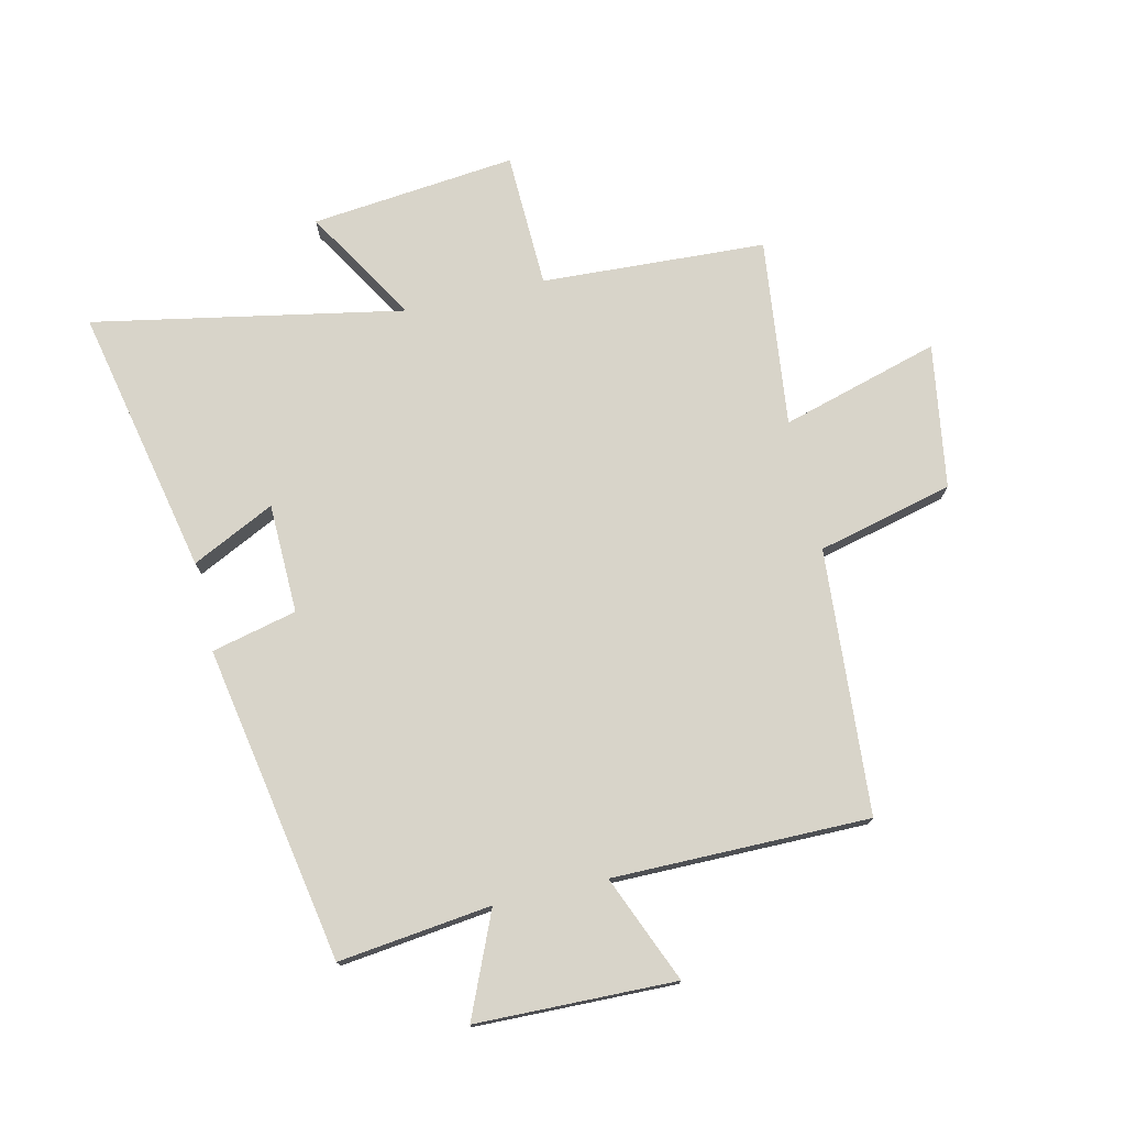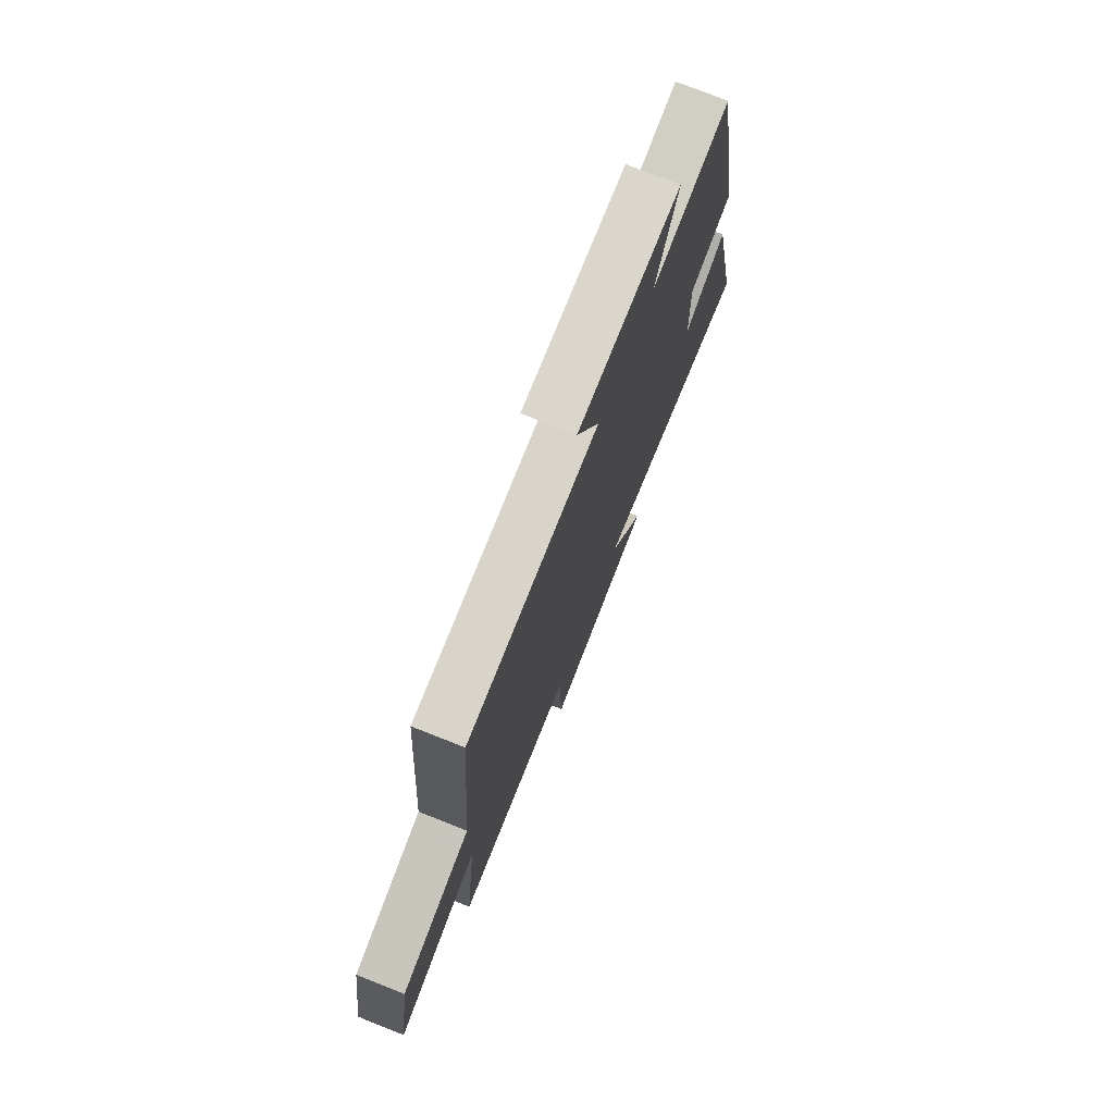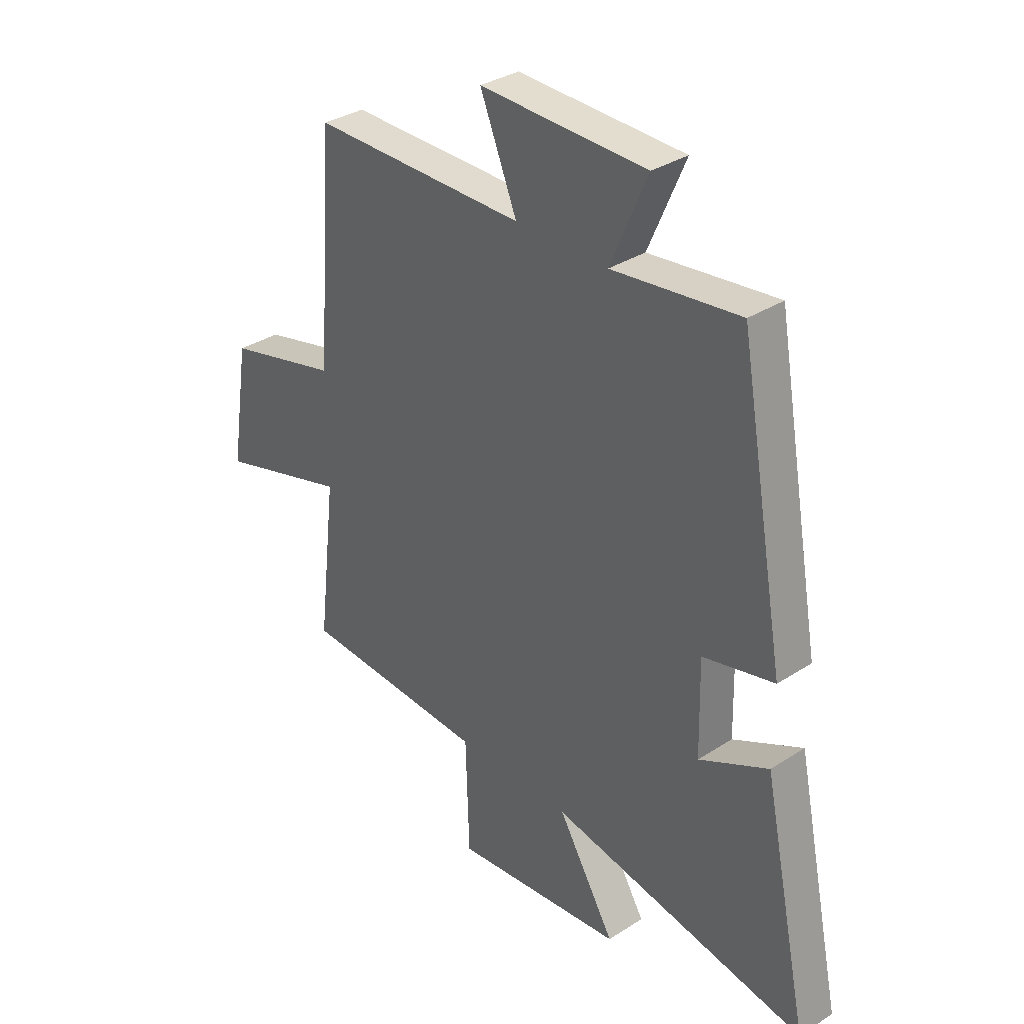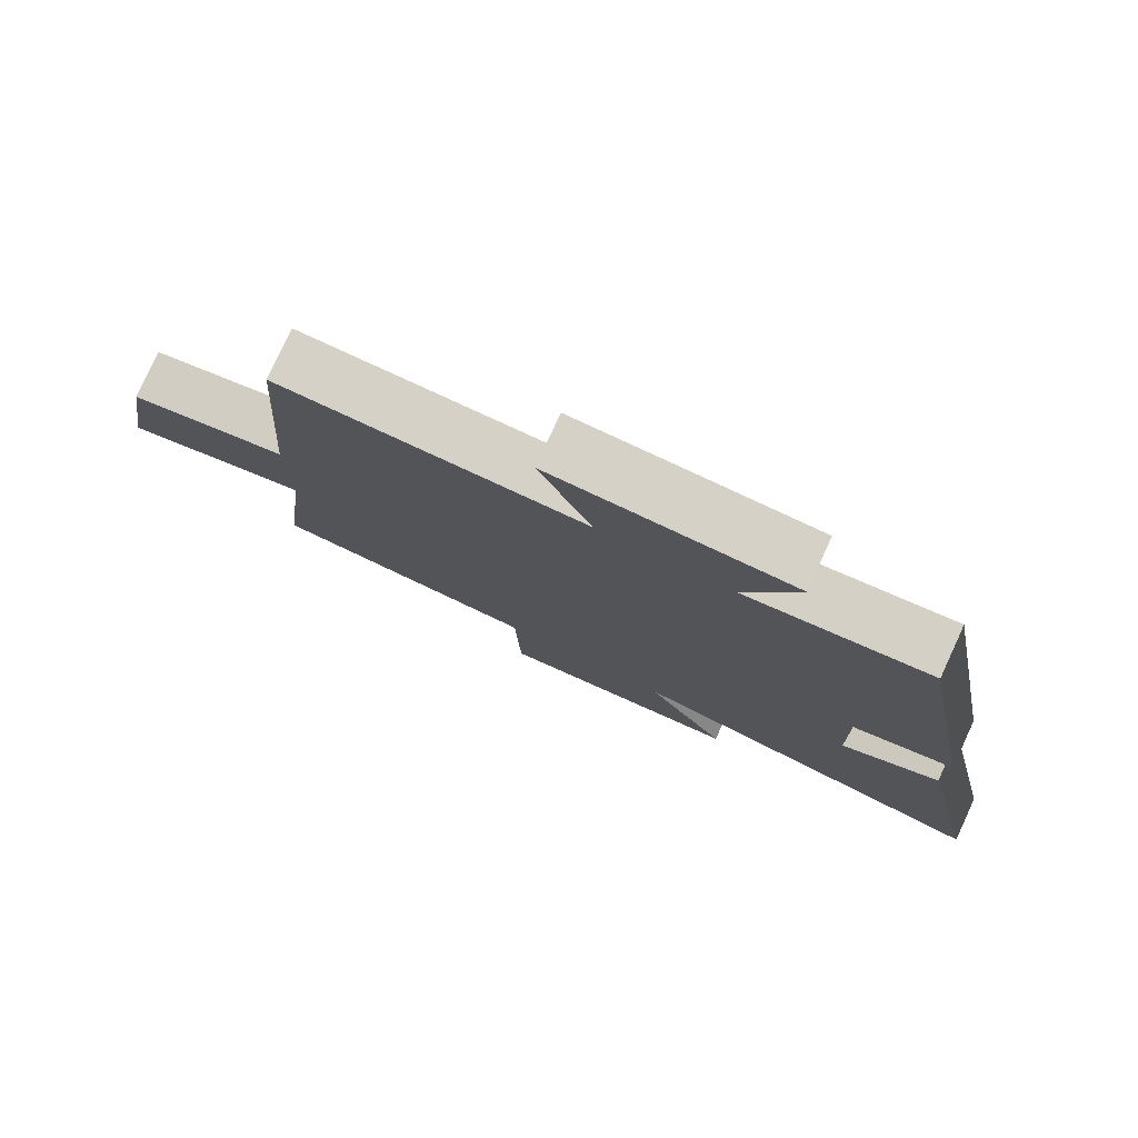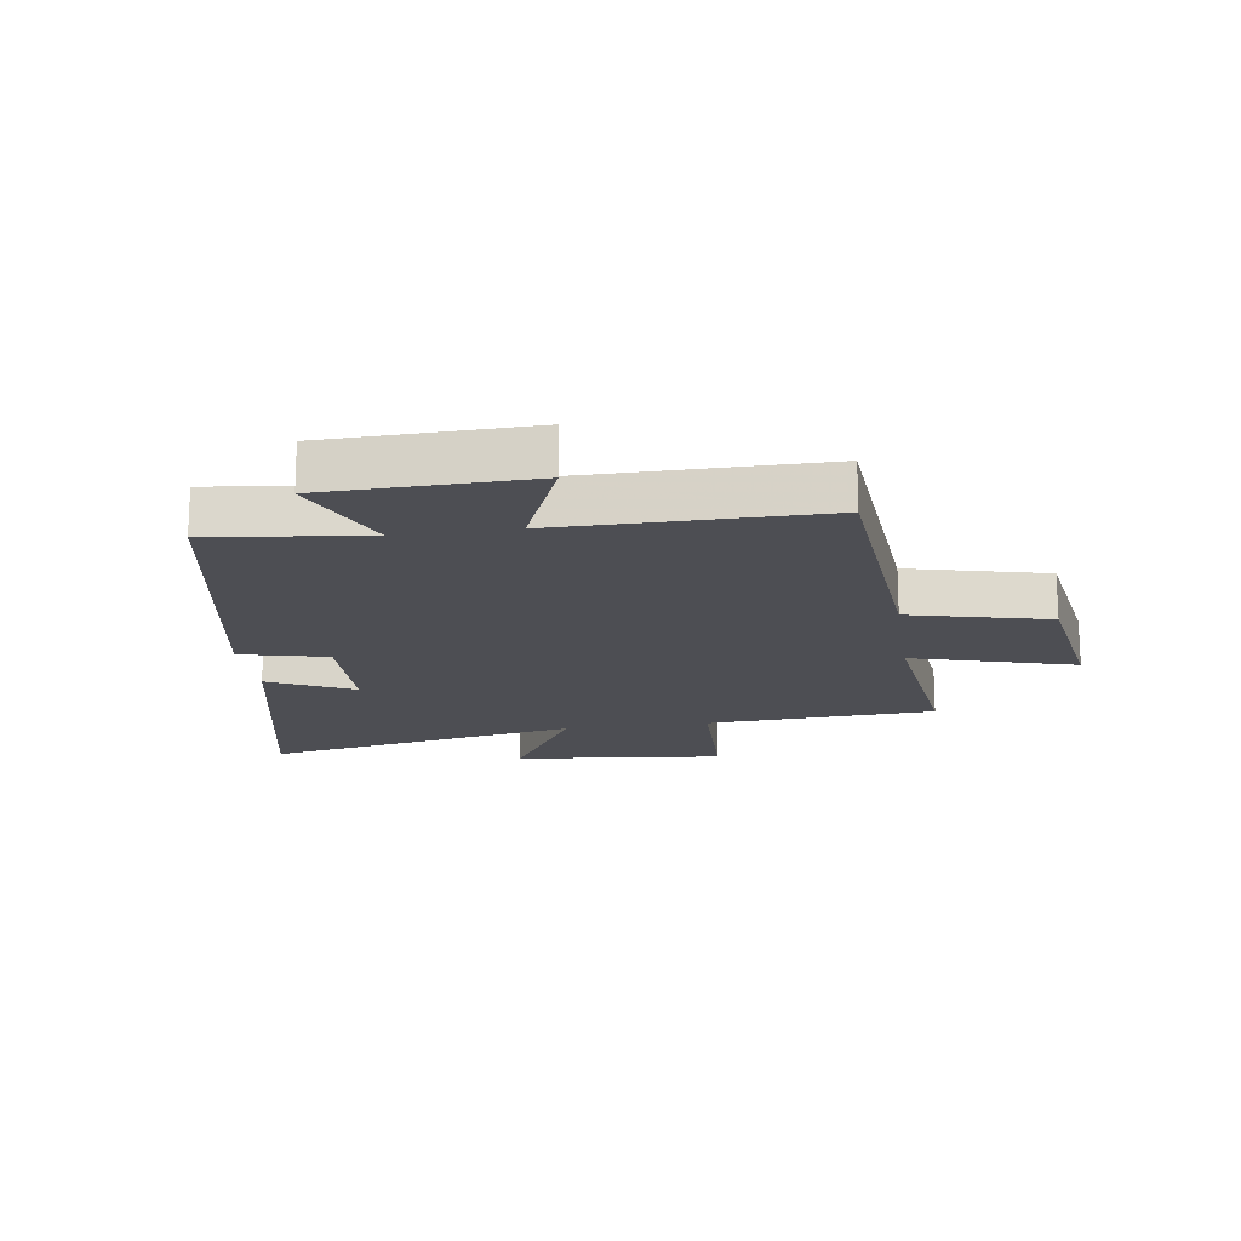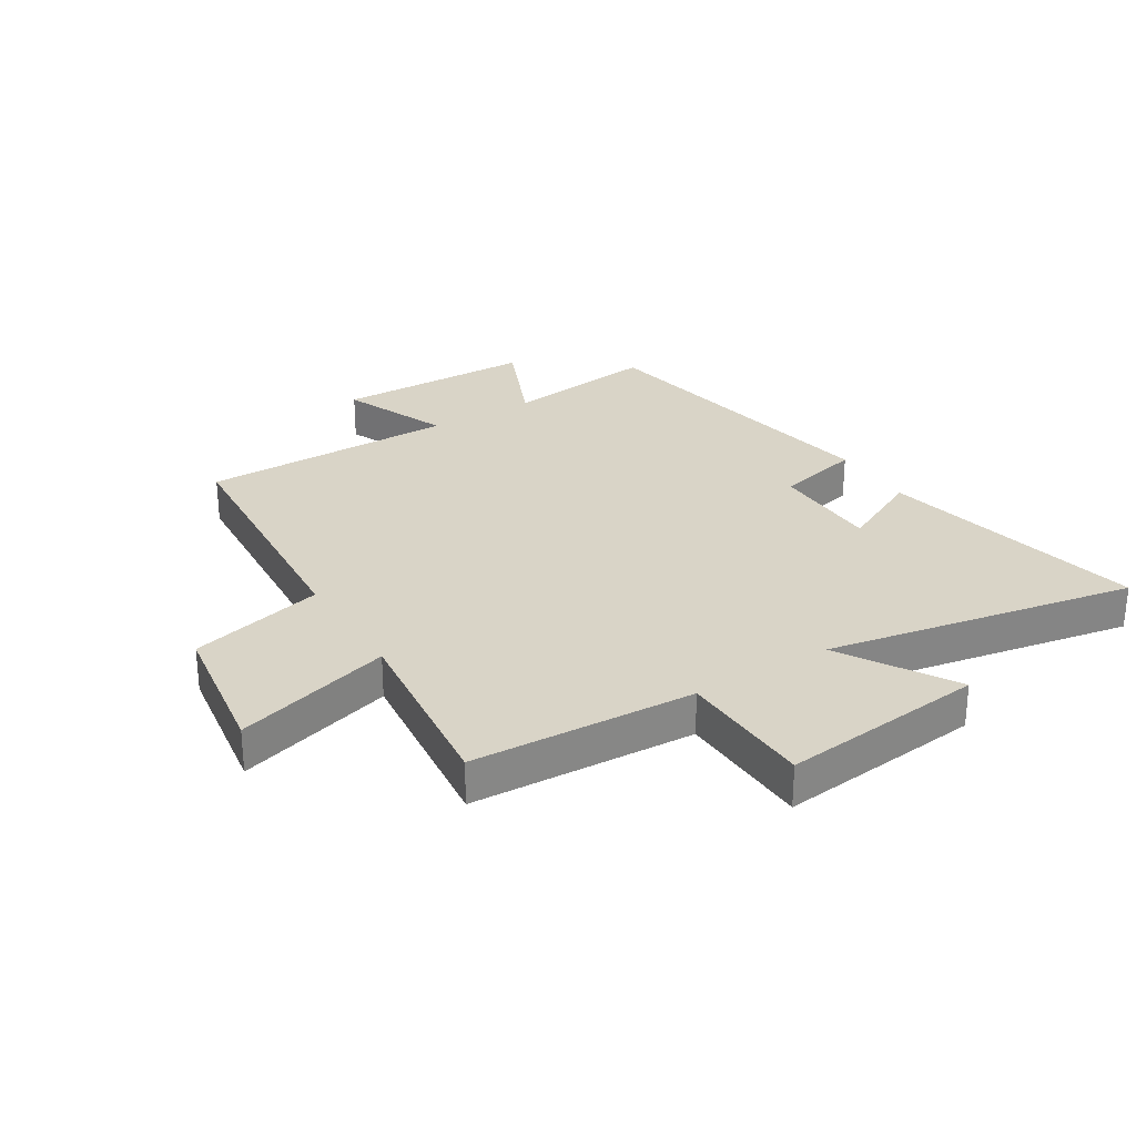
<metadata>
{"format":"obj","ext":"obj","renderer":"f3d","projection":"perspective","resolution":1024,"background":"white","views":[{"elev":75.3,"azim":-13.0,"up":"+Y"},{"elev":75.5,"azim":111.6,"up":"+Z"},{"elev":33.6,"azim":-131.5,"up":"+Z"},{"elev":79.0,"azim":-155.2,"up":"+Z"},{"elev":-17.3,"azim":8.3,"up":"+Y"},{"elev":28.6,"azim":148.1,"up":"+Y"}]}
</metadata>
<code>
v 0.537 0.07 -0.48
v 0.161 0.07 -0.5
v 0.154 0.07 -0.727
v -0.19 0.07 -0.691
v -0.075 0.07 -0.5
v -0.595 0.07 -0.599
v -0.5 0.07 -0.149
v -0.361 0.07 -0.217
v -0.357 0.07 -0.033
v -0.5 0.07 0.001
v -0.405 0.07 0.531
v -0.149 0.07 0.5
v -0.223 0.07 0.671
v 0.111 0.07 0.679
v 0.037 0.07 0.5
v 0.467 0.07 0.501
v 0.5 0.07 0.057
v 0.727 0.07 0.001
v 0.765 0.07 -0.241
v 0.5 0.07 -0.165
v 0.537 0 -0.48
v 0.161 0 -0.5
v 0.154 0 -0.727
v -0.19 0 -0.691
v -0.075 0 -0.5
v -0.595 0 -0.599
v -0.5 0 -0.149
v -0.361 0 -0.217
v -0.357 0 -0.033
v -0.5 0 0.001
v -0.405 0 0.531
v -0.149 0 0.5
v -0.223 0 0.671
v 0.111 0 0.679
v 0.037 0 0.5
v 0.467 0 0.501
v 0.5 0 0.057
v 0.727 0 0.001
v 0.765 0 -0.241
v 0.5 0 -0.165
f 17 18 19 20
f 15 16 17 20
f 15 20 1 2
f 12 13 14 15
f 12 15 2 3
f 9 10 11 12
f 8 9 12
f 5 6 7 8
f 5 8 12
f 3 4 5
f 3 5 12
f 40 39 38 37
f 40 37 36 35
f 22 21 40 35
f 35 34 33 32
f 23 22 35 32
f 32 31 30 29
f 32 29 28
f 28 27 26 25
f 32 28 25
f 25 24 23
f 32 25 23
f 1 21 22 2
f 2 22 23 3
f 3 23 24 4
f 4 24 25 5
f 5 25 26 6
f 6 26 27 7
f 7 27 28 8
f 8 28 29 9
f 9 29 30 10
f 10 30 31 11
f 11 31 32 12
f 12 32 33 13
f 13 33 34 14
f 14 34 35 15
f 15 35 36 16
f 16 36 37 17
f 17 37 38 18
f 18 38 39 19
f 19 39 40 20
f 20 40 21 1

</code>
